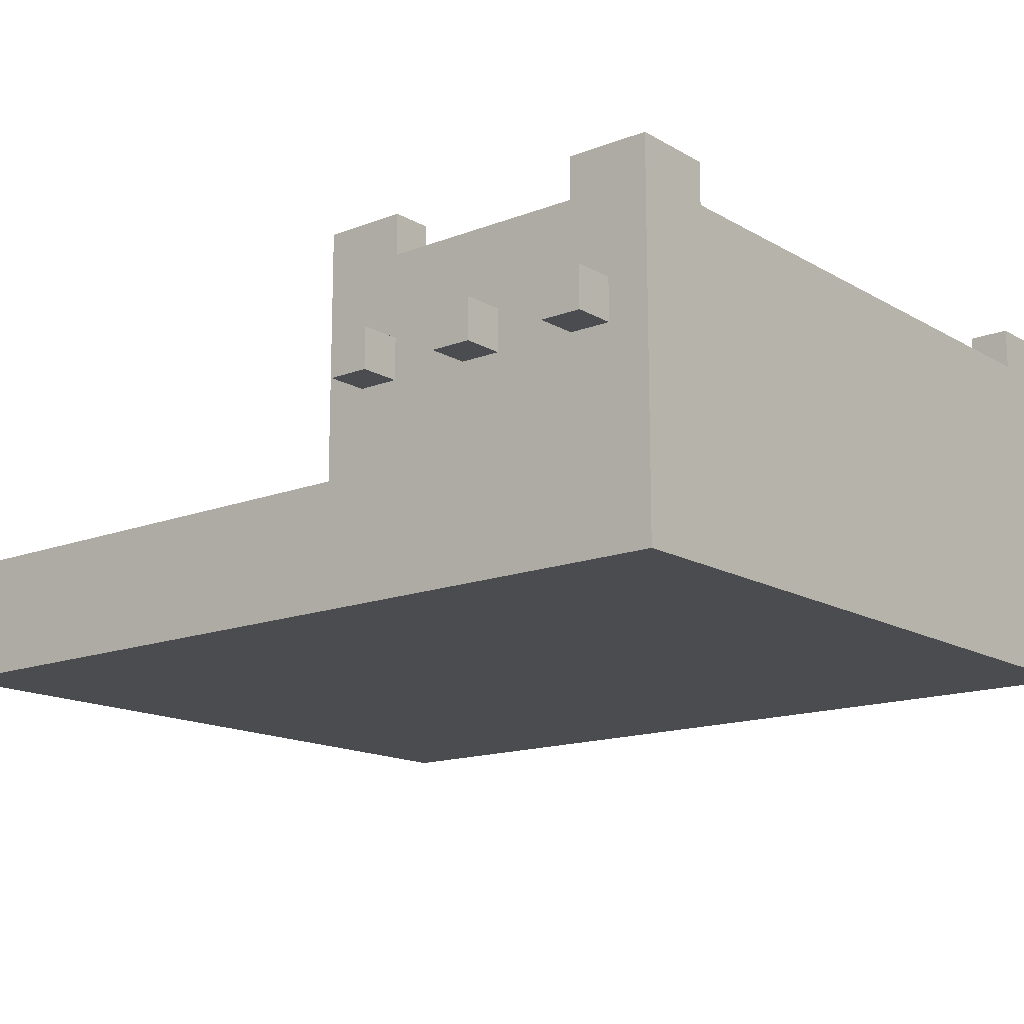
<metadata>
{"format":"obj","ext":"obj","renderer":"f3d","projection":"perspective","resolution":1024,"background":"white","views":[{"elev":-15.1,"azim":129.4,"up":"+Y"}]}
</metadata>
<code>
o
v -0.8 0.5 -6
v -0.8 0.5 -6.1
v -0.8 0.5 -6.3
v -0.8 0.5 -6.4
v -0.8 0.5 -6.6
v -0.8 0.5 -6.7
v -0.8 0.6 -6
v -0.8 0.6 -6.1
v -0.8 0.6 -6.3
v -0.8 0.6 -6.4
v -0.8 0.6 -6.6
v -0.8 0.6 -6.7
v -0.7 0 -4.6
v -0.7 0 -6.8
v -0.7 0.3 -4.6
v -0.7 0.3 -5.5
v -0.7 0.4 -5.5
v -0.7 0.4 -5.6
v -0.7 0.5 -5.6
v -0.7 0.5 -5.7
v -0.7 0.5 -6
v -0.7 0.5 -6.1
v -0.7 0.5 -6.3
v -0.7 0.5 -6.4
v -0.7 0.5 -6.6
v -0.7 0.5 -6.7
v -0.7 0.6 -5.7
v -0.7 0.6 -5.8
v -0.7 0.6 -6
v -0.7 0.6 -6.1
v -0.7 0.6 -6.3
v -0.7 0.6 -6.4
v -0.7 0.6 -6.6
v -0.7 0.6 -6.7
v -0.7 0.7 -5.8
v -0.7 0.7 -5.9
v -0.7 0.8 -5.9
v -0.7 0.8 -6.6
v -0.7 0.9 -6.6
v -0.7 0.9 -6.8
v -0.3 0.1 -5.3
v -0.3 0.1 -5.4
v -0.3 0.2 -5.3
v -0.3 0.2 -5.4
v -0.3 0.2 -5.5
v -0.3 0.3 -5.4
v -0.3 0.3 -5.5
v -0.3 0.3 -5.6
v -0.3 0.4 -5.5
v -0.3 0.4 -5.6
v -0.3 0.4 -5.7
v -0.3 0.5 -5.6
v -0.3 0.5 -5.7
v -0.3 0.5 -5.8
v -0.3 0.6 -5.7
v -0.3 0.6 -5.8
v -0.3 0.6 -5.9
v -0.3 0.7 -5.8
v -0.3 0.7 -5.9
v -0.3 0.7 -6
v -0.3 0.8 -5.9
v -0.3 0.8 -6
v -0.1 0.1 -6
v -0.1 0.1 -6.1
v -0.1 0.3 -6
v -0.1 0.3 -6.1
v -0.1 0.4 -6
v -0.1 0.4 -6.1
v -0.1 0.6 -6
v -0.1 0.6 -6.1
v 0.2 0.1 -5.9
v 0.2 0.1 -6
v 0.2 0.3 -6
v 0.2 0.4 -6
v 0.2 0.6 -5.9
v 0.2 0.6 -6
v 0.5 0.4 -5.9
v 0.5 0.4 -6
v 0.5 0.6 -5.9
v 0.5 0.6 -6
v 0.8 0.1 -4.6
v 0.8 0.1 -4.7
v 0.8 0.3 -4.6
v 0.8 0.3 -4.7
v 0.8 0.4 -5.9
v 0.8 0.4 -6
v 0.8 0.6 -5.9
v 0.8 0.6 -6
v 0.9 0.8 -5.9
v 0.9 0.8 -6
v 0.9 0.8 -6.7
v 0.9 0.8 -6.8
v 0.9 0.9 -5.9
v 0.9 0.9 -6
v 0.9 0.9 -6.7
v 0.9 0.9 -6.8
v 1 0.1 -4.7
v 1 0.1 -5.9
v 1 0.1 -6
v 1 0.1 -6.7
v 1 0.3 -4.7
v 1 0.3 -5.9
v 1 0.6 -6
v 1 0.6 -6.7
v 1 0.7 -6
v 1 0.7 -6.7
v 1 0.8 -6.1
v 1 0.8 -6.6
v 1 0.9 -6
v 1 0.9 -6.1
v 1 0.9 -6.6
v 1 0.9 -6.7
v -0.6 0.1 -4.7
v -0.6 0.1 -5.4
v -0.6 0.1 -6
v -0.6 0.1 -6.7
v -0.6 0.2 -5.4
v -0.6 0.2 -5.5
v -0.6 0.3 -4.7
v -0.6 0.3 -5.5
v -0.6 0.3 -5.6
v -0.6 0.4 -5.5
v -0.6 0.4 -5.6
v -0.6 0.4 -5.7
v -0.6 0.5 -5.6
v -0.6 0.5 -5.7
v -0.6 0.5 -5.8
v -0.6 0.6 -5.7
v -0.6 0.6 -5.8
v -0.6 0.6 -5.9
v -0.6 0.6 -6
v -0.6 0.6 -6.7
v -0.6 0.7 -5.8
v -0.6 0.7 -5.9
v -0.6 0.7 -6.7
v -0.6 0.8 -5.9
v -0.6 0.8 -6.6
v -0.6 0.9 -6.6
v -0.6 0.9 -6.7
v -0.5 0.8 -6.7
v -0.5 0.8 -6.8
v -0.5 0.9 -6.7
v -0.5 0.9 -6.8
v -0.2 0.1 -5.3
v -0.2 0.1 -5.9
v -0.2 0.2 -5.3
v -0.2 0.2 -5.4
v -0.2 0.3 -5.4
v -0.2 0.3 -5.5
v -0.2 0.4 -5.5
v -0.2 0.4 -5.6
v -0.2 0.5 -5.6
v -0.2 0.5 -5.7
v -0.2 0.6 -5.7
v -0.2 0.6 -5.8
v -0.2 0.7 -5.8
v -0.2 0.7 -5.9
v -0.1 0.1 -5.9
v -0.1 0.1 -6
v -0.1 0.3 -6
v -0.1 0.4 -6
v -0.1 0.6 -5.9
v -0.1 0.6 -6
v 0.2 0.1 -6
v 0.2 0.1 -6.1
v 0.2 0.3 -6
v 0.2 0.3 -6.1
v 0.2 0.4 -6
v 0.2 0.4 -6.1
v 0.2 0.6 -6
v 0.2 0.6 -6.1
v 0.3 0.4 -5.9
v 0.3 0.4 -6
v 0.3 0.6 -5.9
v 0.3 0.6 -6
v 0.5 0.1 -4.6
v 0.5 0.1 -4.7
v 0.5 0.3 -4.6
v 0.5 0.3 -4.7
v 0.6 0.4 -5.9
v 0.6 0.4 -6
v 0.6 0.6 -5.9
v 0.6 0.6 -6
v 1.1 0 -4.6
v 1.1 0 -6.8
v 1.1 0.3 -4.6
v 1.1 0.3 -5.9
v 1.1 0.5 -6
v 1.1 0.5 -6.1
v 1.1 0.5 -6.3
v 1.1 0.5 -6.4
v 1.1 0.5 -6.6
v 1.1 0.5 -6.7
v 1.1 0.6 -6
v 1.1 0.6 -6.1
v 1.1 0.6 -6.3
v 1.1 0.6 -6.4
v 1.1 0.6 -6.6
v 1.1 0.6 -6.7
v 1.1 0.8 -6.1
v 1.1 0.8 -6.6
v 1.1 0.9 -5.9
v 1.1 0.9 -6.1
v 1.1 0.9 -6.6
v 1.1 0.9 -6.8
v 1.2 0.5 -6
v 1.2 0.5 -6.1
v 1.2 0.5 -6.3
v 1.2 0.5 -6.4
v 1.2 0.5 -6.6
v 1.2 0.5 -6.7
v 1.2 0.6 -6
v 1.2 0.6 -6.1
v 1.2 0.6 -6.3
v 1.2 0.6 -6.4
v 1.2 0.6 -6.6
v 1.2 0.6 -6.7
v -0.7 0 -4.6
v -0.7 0.3 -4.6
v 0.5 0.1 -4.6
v 0.5 0.3 -4.6
v 0.8 0.1 -4.6
v 0.8 0.3 -4.6
v 1.1 0 -4.6
v 1.1 0.3 -4.6
v -0.3 0.1 -5.3
v -0.3 0.2 -5.3
v -0.2 0.1 -5.3
v -0.2 0.2 -5.3
v -0.6 0.1 -5.4
v -0.6 0.2 -5.4
v -0.3 0.1 -5.4
v -0.3 0.2 -5.4
v -0.3 0.3 -5.4
v -0.2 0.2 -5.4
v -0.2 0.3 -5.4
v -0.7 0.3 -5.5
v -0.7 0.4 -5.5
v -0.6 0.2 -5.5
v -0.6 0.3 -5.5
v -0.6 0.4 -5.5
v -0.3 0.2 -5.5
v -0.3 0.3 -5.5
v -0.3 0.4 -5.5
v -0.2 0.3 -5.5
v -0.2 0.4 -5.5
v -0.7 0.4 -5.6
v -0.7 0.5 -5.6
v -0.6 0.3 -5.6
v -0.6 0.4 -5.6
v -0.6 0.5 -5.6
v -0.3 0.3 -5.6
v -0.3 0.4 -5.6
v -0.3 0.5 -5.6
v -0.2 0.4 -5.6
v -0.2 0.5 -5.6
v -0.7 0.5 -5.7
v -0.7 0.6 -5.7
v -0.6 0.4 -5.7
v -0.6 0.5 -5.7
v -0.6 0.6 -5.7
v -0.3 0.4 -5.7
v -0.3 0.5 -5.7
v -0.3 0.6 -5.7
v -0.2 0.5 -5.7
v -0.2 0.6 -5.7
v -0.7 0.6 -5.8
v -0.7 0.7 -5.8
v -0.6 0.5 -5.8
v -0.6 0.6 -5.8
v -0.6 0.7 -5.8
v -0.3 0.5 -5.8
v -0.3 0.6 -5.8
v -0.3 0.7 -5.8
v -0.2 0.6 -5.8
v -0.2 0.7 -5.8
v -0.7 0.7 -5.9
v -0.7 0.8 -5.9
v -0.6 0.6 -5.9
v -0.6 0.7 -5.9
v -0.6 0.8 -5.9
v -0.3 0.6 -5.9
v -0.3 0.7 -5.9
v -0.3 0.8 -5.9
v -0.2 0.1 -5.9
v -0.2 0.7 -5.9
v -0.1 0.1 -5.9
v -0.1 0.6 -5.9
v 0.2 0.1 -5.9
v 0.2 0.6 -5.9
v 0.3 0.4 -5.9
v 0.3 0.6 -5.9
v 0.5 0.4 -5.9
v 0.5 0.6 -5.9
v 0.6 0.4 -5.9
v 0.6 0.6 -5.9
v 0.8 0.4 -5.9
v 0.8 0.6 -5.9
v 0.9 0.8 -5.9
v 0.9 0.9 -5.9
v 1 0.1 -5.9
v 1 0.3 -5.9
v 1.1 0.3 -5.9
v 1.1 0.9 -5.9
v -0.8 0.5 -6
v -0.8 0.6 -6
v -0.7 0.5 -6
v -0.7 0.6 -6
v -0.1 0.1 -6
v -0.1 0.3 -6
v -0.1 0.4 -6
v -0.1 0.6 -6
v 0.2 0.1 -6
v 0.2 0.3 -6
v 0.2 0.4 -6
v 0.2 0.6 -6
v 1.1 0.5 -6
v 1.1 0.6 -6
v 1.2 0.5 -6
v 1.2 0.6 -6
v -0.8 0.5 -6.3
v -0.8 0.6 -6.3
v -0.7 0.5 -6.3
v -0.7 0.6 -6.3
v 1.1 0.5 -6.3
v 1.1 0.6 -6.3
v 1.2 0.5 -6.3
v 1.2 0.6 -6.3
v -0.8 0.5 -6.6
v -0.8 0.6 -6.6
v -0.7 0.5 -6.6
v -0.7 0.6 -6.6
v -0.7 0.8 -6.6
v -0.7 0.9 -6.6
v -0.6 0.8 -6.6
v -0.6 0.9 -6.6
v 1 0.8 -6.6
v 1 0.9 -6.6
v 1.1 0.5 -6.6
v 1.1 0.6 -6.6
v 1.1 0.8 -6.6
v 1.1 0.9 -6.6
v 1.2 0.5 -6.6
v 1.2 0.6 -6.6
v -0.6 0.1 -6.7
v -0.6 0.6 -6.7
v -0.6 0.7 -6.7
v -0.6 0.9 -6.7
v -0.5 0.8 -6.7
v -0.5 0.9 -6.7
v 0.9 0.8 -6.7
v 0.9 0.9 -6.7
v 1 0.1 -6.7
v 1 0.6 -6.7
v 1 0.7 -6.7
v 1 0.9 -6.7
v -0.6 0.1 -4.7
v -0.6 0.3 -4.7
v 0.5 0.1 -4.7
v 0.5 0.3 -4.7
v 0.8 0.1 -4.7
v 0.8 0.3 -4.7
v 1 0.1 -4.7
v 1 0.3 -4.7
v -0.6 0.1 -6
v -0.6 0.6 -6
v -0.3 0.7 -6
v -0.3 0.8 -6
v -0.1 0.1 -6
v -0.1 0.3 -6
v -0.1 0.4 -6
v -0.1 0.6 -6
v 0.2 0.1 -6
v 0.2 0.3 -6
v 0.2 0.4 -6
v 0.2 0.6 -6
v 0.3 0.4 -6
v 0.3 0.6 -6
v 0.5 0.4 -6
v 0.5 0.6 -6
v 0.6 0.4 -6
v 0.6 0.6 -6
v 0.8 0.4 -6
v 0.8 0.6 -6
v 0.9 0.8 -6
v 0.9 0.9 -6
v 1 0.1 -6
v 1 0.6 -6
v 1 0.7 -6
v 1 0.9 -6
v -0.8 0.5 -6.1
v -0.8 0.6 -6.1
v -0.7 0.5 -6.1
v -0.7 0.6 -6.1
v -0.1 0.1 -6.1
v -0.1 0.3 -6.1
v -0.1 0.4 -6.1
v -0.1 0.6 -6.1
v 0.2 0.1 -6.1
v 0.2 0.3 -6.1
v 0.2 0.4 -6.1
v 0.2 0.6 -6.1
v 1 0.8 -6.1
v 1 0.9 -6.1
v 1.1 0.5 -6.1
v 1.1 0.6 -6.1
v 1.1 0.8 -6.1
v 1.1 0.9 -6.1
v 1.2 0.5 -6.1
v 1.2 0.6 -6.1
v -0.8 0.5 -6.4
v -0.8 0.6 -6.4
v -0.7 0.5 -6.4
v -0.7 0.6 -6.4
v 1.1 0.5 -6.4
v 1.1 0.6 -6.4
v 1.2 0.5 -6.4
v 1.2 0.6 -6.4
v -0.8 0.5 -6.7
v -0.8 0.6 -6.7
v -0.7 0.5 -6.7
v -0.7 0.6 -6.7
v 1.1 0.5 -6.7
v 1.1 0.6 -6.7
v 1.2 0.5 -6.7
v 1.2 0.6 -6.7
v -0.7 0 -6.8
v -0.7 0.9 -6.8
v -0.5 0.8 -6.8
v -0.5 0.9 -6.8
v 0.9 0.8 -6.8
v 0.9 0.9 -6.8
v 1.1 0 -6.8
v 1.1 0.9 -6.8
v -0.7 0 -4.6
v 1.1 0 -4.6
v -0.7 0 -6.8
v 1.1 0 -6.8
v -0.8 0.5 -6
v -0.7 0.5 -6
v 1.1 0.5 -6
v 1.2 0.5 -6
v -0.8 0.5 -6.1
v -0.7 0.5 -6.1
v 1.1 0.5 -6.1
v 1.2 0.5 -6.1
v -0.8 0.5 -6.3
v -0.7 0.5 -6.3
v 1.1 0.5 -6.3
v 1.2 0.5 -6.3
v -0.8 0.5 -6.4
v -0.7 0.5 -6.4
v 1.1 0.5 -6.4
v 1.2 0.5 -6.4
v -0.8 0.5 -6.6
v -0.7 0.5 -6.6
v 1.1 0.5 -6.6
v 1.2 0.5 -6.6
v -0.8 0.5 -6.7
v -0.7 0.5 -6.7
v 1.1 0.5 -6.7
v 1.2 0.5 -6.7
v -0.1 0.6 -5.9
v 0.2 0.6 -5.9
v 0.3 0.6 -5.9
v 0.5 0.6 -5.9
v 0.6 0.6 -5.9
v 0.8 0.6 -5.9
v -0.6 0.6 -6
v -0.1 0.6 -6
v 0.2 0.6 -6
v 0.3 0.6 -6
v 0.5 0.6 -6
v 0.6 0.6 -6
v 0.8 0.6 -6
v 1 0.6 -6
v -0.1 0.6 -6.1
v 0.2 0.6 -6.1
v -0.6 0.6 -6.7
v 1 0.6 -6.7
v 0.5 0.1 -4.6
v 0.8 0.1 -4.6
v -0.6 0.1 -4.7
v 0.5 0.1 -4.7
v 0.8 0.1 -4.7
v 1 0.1 -4.7
v -0.3 0.1 -5.3
v -0.2 0.1 -5.3
v -0.6 0.1 -5.4
v -0.3 0.1 -5.4
v -0.2 0.1 -5.9
v -0.1 0.1 -5.9
v 0.2 0.1 -5.9
v 1 0.1 -5.9
v -0.6 0.1 -6
v -0.1 0.1 -6
v 0.2 0.1 -6
v 1 0.1 -6
v -0.1 0.1 -6.1
v 0.2 0.1 -6.1
v -0.6 0.1 -6.7
v 1 0.1 -6.7
v -0.3 0.2 -5.3
v -0.2 0.2 -5.3
v -0.6 0.2 -5.4
v -0.3 0.2 -5.4
v -0.2 0.2 -5.4
v -0.6 0.2 -5.5
v -0.3 0.2 -5.5
v -0.7 0.3 -4.6
v 0.5 0.3 -4.6
v 0.8 0.3 -4.6
v 1.1 0.3 -4.6
v -0.6 0.3 -4.7
v 0.5 0.3 -4.7
v 0.8 0.3 -4.7
v 1 0.3 -4.7
v -0.3 0.3 -5.4
v -0.2 0.3 -5.4
v -0.7 0.3 -5.5
v -0.6 0.3 -5.5
v -0.3 0.3 -5.5
v -0.2 0.3 -5.5
v -0.6 0.3 -5.6
v -0.3 0.3 -5.6
v 1 0.3 -5.9
v 1.1 0.3 -5.9
v -0.7 0.4 -5.5
v -0.6 0.4 -5.5
v -0.3 0.4 -5.5
v -0.2 0.4 -5.5
v -0.7 0.4 -5.6
v -0.6 0.4 -5.6
v -0.3 0.4 -5.6
v -0.2 0.4 -5.6
v -0.6 0.4 -5.7
v -0.3 0.4 -5.7
v 0.3 0.4 -5.9
v 0.5 0.4 -5.9
v 0.6 0.4 -5.9
v 0.8 0.4 -5.9
v 0.3 0.4 -6
v 0.5 0.4 -6
v 0.6 0.4 -6
v 0.8 0.4 -6
v -0.7 0.5 -5.6
v -0.6 0.5 -5.6
v -0.3 0.5 -5.6
v -0.2 0.5 -5.6
v -0.7 0.5 -5.7
v -0.6 0.5 -5.7
v -0.3 0.5 -5.7
v -0.2 0.5 -5.7
v -0.6 0.5 -5.8
v -0.3 0.5 -5.8
v -0.7 0.6 -5.7
v -0.6 0.6 -5.7
v -0.3 0.6 -5.7
v -0.2 0.6 -5.7
v -0.7 0.6 -5.8
v -0.6 0.6 -5.8
v -0.3 0.6 -5.8
v -0.2 0.6 -5.8
v -0.6 0.6 -5.9
v -0.3 0.6 -5.9
v -0.8 0.6 -6
v -0.7 0.6 -6
v 1.1 0.6 -6
v 1.2 0.6 -6
v -0.8 0.6 -6.1
v -0.7 0.6 -6.1
v 1.1 0.6 -6.1
v 1.2 0.6 -6.1
v -0.8 0.6 -6.3
v -0.7 0.6 -6.3
v 1.1 0.6 -6.3
v 1.2 0.6 -6.3
v -0.8 0.6 -6.4
v -0.7 0.6 -6.4
v 1.1 0.6 -6.4
v 1.2 0.6 -6.4
v -0.8 0.6 -6.6
v -0.7 0.6 -6.6
v 1.1 0.6 -6.6
v 1.2 0.6 -6.6
v -0.8 0.6 -6.7
v -0.7 0.6 -6.7
v 1.1 0.6 -6.7
v 1.2 0.6 -6.7
v -0.7 0.7 -5.8
v -0.6 0.7 -5.8
v -0.3 0.7 -5.8
v -0.2 0.7 -5.8
v -0.7 0.7 -5.9
v -0.6 0.7 -5.9
v -0.3 0.7 -5.9
v -0.2 0.7 -5.9
v -0.3 0.7 -6
v 1 0.7 -6
v -0.6 0.7 -6.7
v 1 0.7 -6.7
v -0.7 0.8 -5.9
v -0.6 0.8 -5.9
v -0.3 0.8 -5.9
v 0.9 0.8 -5.9
v -0.3 0.8 -6
v 0.9 0.8 -6
v 1 0.8 -6.1
v 1.1 0.8 -6.1
v -0.7 0.8 -6.6
v -0.6 0.8 -6.6
v 1 0.8 -6.6
v 1.1 0.8 -6.6
v -0.5 0.8 -6.7
v 0.9 0.8 -6.7
v -0.5 0.8 -6.8
v 0.9 0.8 -6.8
v 0.9 0.9 -5.9
v 1.1 0.9 -5.9
v 0.9 0.9 -6
v 1 0.9 -6
v 1 0.9 -6.1
v 1.1 0.9 -6.1
v -0.7 0.9 -6.6
v -0.6 0.9 -6.6
v 1 0.9 -6.6
v 1.1 0.9 -6.6
v -0.6 0.9 -6.7
v -0.5 0.9 -6.7
v 0.9 0.9 -6.7
v 1 0.9 -6.7
v -0.7 0.9 -6.8
v -0.5 0.9 -6.8
v 0.9 0.9 -6.8
v 1.1 0.9 -6.8
f 7 2 1
f 8 2 7
f 9 4 3
f 10 4 9
f 11 6 5
f 12 6 11
f 15 14 13
f 16 14 15
f 17 14 16
f 18 14 17
f 19 14 18
f 20 14 19
f 21 14 20
f 22 14 21
f 23 14 22
f 24 14 23
f 25 14 24
f 26 14 25
f 27 21 20
f 28 21 27
f 29 21 28
f 30 23 22
f 31 23 30
f 32 25 24
f 33 25 32
f 34 14 26
f 35 33 32
f 35 34 33
f 35 31 30
f 35 29 28
f 35 32 31
f 35 30 29
f 36 34 35
f 37 34 36
f 38 34 37
f 39 34 38
f 40 14 34
f 40 34 39
f 43 42 41
f 44 42 43
f 46 45 44
f 47 45 46
f 49 48 47
f 50 48 49
f 52 51 50
f 53 51 52
f 55 54 53
f 56 54 55
f 58 57 56
f 59 57 58
f 61 60 59
f 62 60 61
f 65 64 63
f 66 64 65
f 67 66 65
f 68 66 67
f 69 68 67
f 70 68 69
f 73 72 71
f 74 73 71
f 75 74 71
f 76 74 75
f 79 78 77
f 80 78 79
f 83 82 81
f 84 82 83
f 87 86 85
f 88 86 87
f 93 90 89
f 94 90 93
f 95 92 91
f 96 92 95
f 101 98 97
f 102 98 101
f 103 100 99
f 104 100 103
f 107 106 105
f 108 106 107
f 109 107 105
f 110 107 109
f 111 106 108
f 112 106 111
f 113 114 117
f 113 117 119
f 117 118 119
f 119 118 120
f 120 121 122
f 122 121 123
f 123 124 125
f 125 124 126
f 126 127 128
f 128 127 129
f 115 116 131
f 131 116 132
f 129 130 133
f 133 130 134
f 134 135 136
f 136 135 137
f 137 135 138
f 138 135 139
f 140 141 142
f 142 141 143
f 144 145 146
f 146 145 147
f 147 145 148
f 148 145 149
f 149 145 150
f 150 145 151
f 151 145 152
f 152 145 153
f 153 145 154
f 154 145 155
f 155 145 156
f 156 145 157
f 158 159 160
f 158 160 161
f 158 161 162
f 162 161 163
f 164 165 166
f 166 165 167
f 166 167 168
f 168 167 169
f 168 169 170
f 170 169 171
f 172 173 174
f 174 173 175
f 176 177 178
f 178 177 179
f 180 181 182
f 182 181 183
f 184 185 186
f 186 185 187
f 187 185 188
f 188 185 189
f 189 185 190
f 190 185 191
f 191 185 192
f 192 185 193
f 187 188 194
f 189 190 195
f 195 190 196
f 191 192 197
f 197 192 198
f 193 185 199
f 197 198 200
f 198 199 200
f 195 196 200
f 194 195 200
f 196 197 200
f 200 199 201
f 187 194 202
f 194 200 202
f 202 200 203
f 201 199 204
f 199 185 205
f 204 199 205
f 206 207 212
f 212 207 213
f 208 209 214
f 214 209 215
f 210 211 216
f 216 211 217
f 220 219 218
f 221 219 220
f 222 220 218
f 224 222 218
f 224 223 222
f 225 223 224
f 228 227 226
f 229 227 228
f 232 231 230
f 233 231 232
f 235 234 233
f 236 234 235
f 240 238 237
f 241 238 240
f 242 240 239
f 243 240 242
f 245 244 243
f 246 244 245
f 250 248 247
f 251 248 250
f 252 250 249
f 253 250 252
f 255 254 253
f 256 254 255
f 260 258 257
f 261 258 260
f 262 260 259
f 263 260 262
f 265 264 263
f 266 264 265
f 270 268 267
f 271 268 270
f 272 270 269
f 273 270 272
f 275 274 273
f 276 274 275
f 280 278 277
f 281 278 280
f 282 280 279
f 283 280 282
f 286 284 283
f 287 286 285
f 288 286 287
f 290 286 288
f 291 290 289
f 292 286 290
f 292 290 291
f 293 291 289
f 294 286 292
f 295 293 289
f 295 294 293
f 296 286 294
f 296 294 295
f 297 295 289
f 298 286 296
f 299 284 286
f 299 298 297
f 299 286 298
f 301 299 297
f 301 300 299
f 301 297 289
f 302 300 301
f 303 300 302
f 304 300 303
f 307 306 305
f 308 306 307
f 313 310 309
f 314 311 310
f 314 310 313
f 315 312 311
f 315 311 314
f 316 312 315
f 319 318 317
f 320 318 319
f 323 322 321
f 324 322 323
f 327 326 325
f 328 326 327
f 331 330 329
f 332 330 331
f 335 334 333
f 336 334 335
f 341 338 337
f 342 338 341
f 343 340 339
f 344 340 343
f 349 348 347
f 350 348 349
f 351 349 347
f 353 346 345
f 354 346 353
f 355 352 351
f 355 351 347
f 356 352 355
f 357 358 359
f 359 358 360
f 361 362 363
f 363 362 364
f 365 366 369
f 369 366 370
f 370 366 371
f 371 366 372
f 373 374 377
f 375 376 377
f 374 375 377
f 377 376 378
f 373 377 379
f 373 379 381
f 379 380 381
f 381 380 382
f 373 381 383
f 367 368 385
f 383 384 387
f 373 383 387
f 387 384 388
f 385 386 389
f 367 385 389
f 389 386 390
f 391 392 393
f 393 392 394
f 395 396 399
f 396 397 400
f 399 396 400
f 397 398 401
f 400 397 401
f 401 398 402
f 403 404 407
f 407 404 408
f 405 406 409
f 409 406 410
f 411 412 413
f 413 412 414
f 415 416 417
f 417 416 418
f 419 420 421
f 421 420 422
f 423 424 425
f 425 424 426
f 427 428 429
f 429 428 430
f 427 429 431
f 427 431 433
f 431 432 433
f 433 432 434
f 437 436 435
f 438 436 437
f 443 440 439
f 444 440 443
f 445 442 441
f 446 442 445
f 451 448 447
f 452 448 451
f 453 450 449
f 454 450 453
f 459 456 455
f 460 456 459
f 461 458 457
f 462 458 461
f 470 464 463
f 471 464 470
f 472 466 465
f 473 466 472
f 474 468 467
f 475 468 474
f 477 470 469
f 478 473 472
f 478 476 475
f 478 474 473
f 478 475 474
f 478 472 471
f 479 477 469
f 479 478 477
f 480 476 478
f 480 478 479
f 481 482 484
f 484 482 485
f 483 484 487
f 485 486 487
f 484 485 487
f 487 486 488
f 483 487 489
f 489 487 490
f 488 486 491
f 491 486 492
f 492 486 493
f 493 486 494
f 492 493 496
f 496 493 497
f 495 496 499
f 497 498 500
f 495 499 501
f 499 500 501
f 500 498 502
f 501 500 502
f 503 504 506
f 506 504 507
f 505 506 508
f 508 506 509
f 510 511 514
f 514 511 515
f 512 513 516
f 516 513 517
f 510 514 520
f 520 514 521
f 518 519 522
f 522 519 523
f 521 522 524
f 524 522 525
f 517 513 526
f 526 513 527
f 528 529 532
f 532 529 533
f 530 531 534
f 534 531 535
f 533 534 536
f 536 534 537
f 538 539 542
f 542 539 543
f 540 541 544
f 544 541 545
f 546 547 550
f 550 547 551
f 548 549 552
f 552 549 553
f 551 552 554
f 554 552 555
f 556 557 560
f 560 557 561
f 558 559 562
f 562 559 563
f 561 562 564
f 564 562 565
f 566 567 570
f 570 567 571
f 568 569 572
f 572 569 573
f 574 575 578
f 578 575 579
f 576 577 580
f 580 577 581
f 582 583 586
f 586 583 587
f 584 585 588
f 588 585 589
f 590 591 594
f 594 591 595
f 592 593 596
f 596 593 597
f 595 596 598
f 595 598 600
f 598 599 600
f 600 599 601
f 604 605 606
f 606 605 607
f 602 603 610
f 610 603 611
f 608 609 612
f 612 609 613
f 614 615 616
f 616 615 617
f 618 619 620
f 620 619 621
f 621 619 622
f 622 619 623
f 624 625 628
f 626 627 631
f 628 629 632
f 624 628 632
f 632 629 633
f 630 631 634
f 631 627 635
f 634 631 635

</code>
